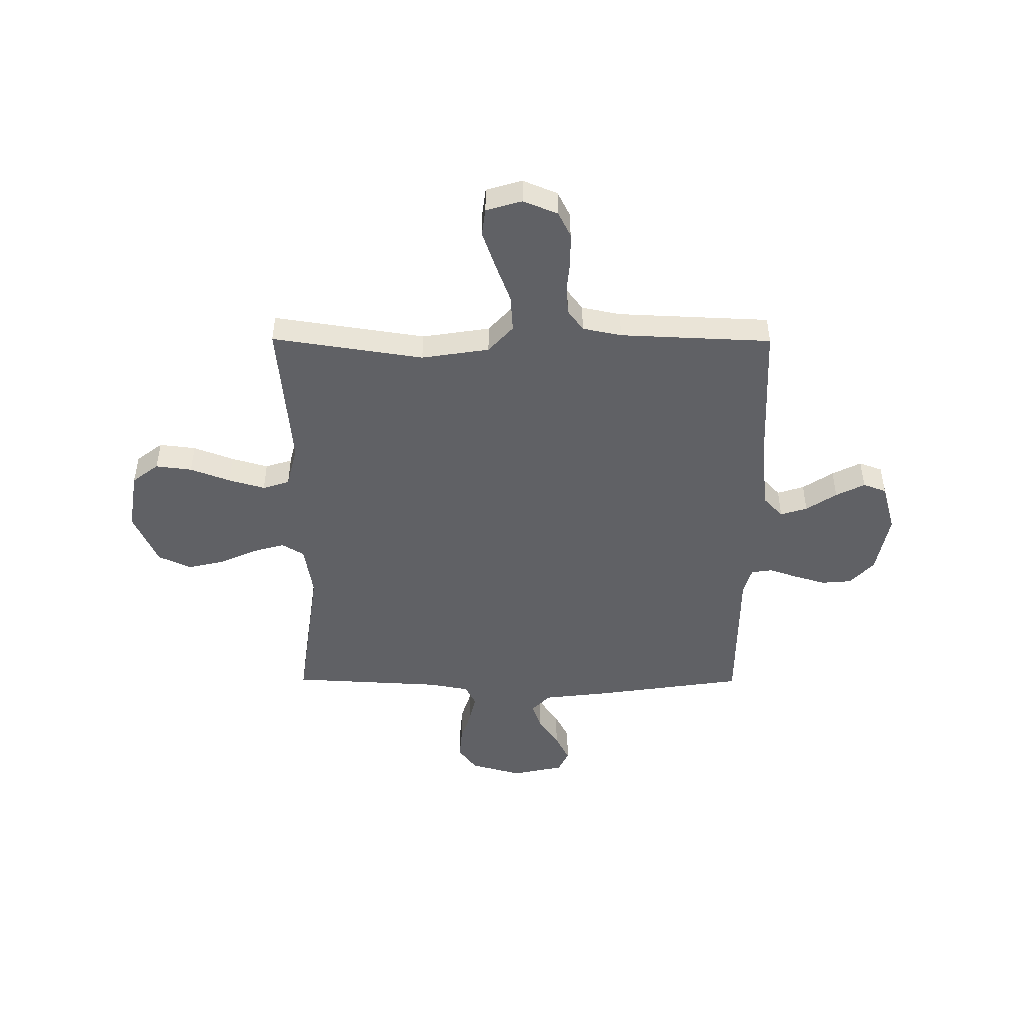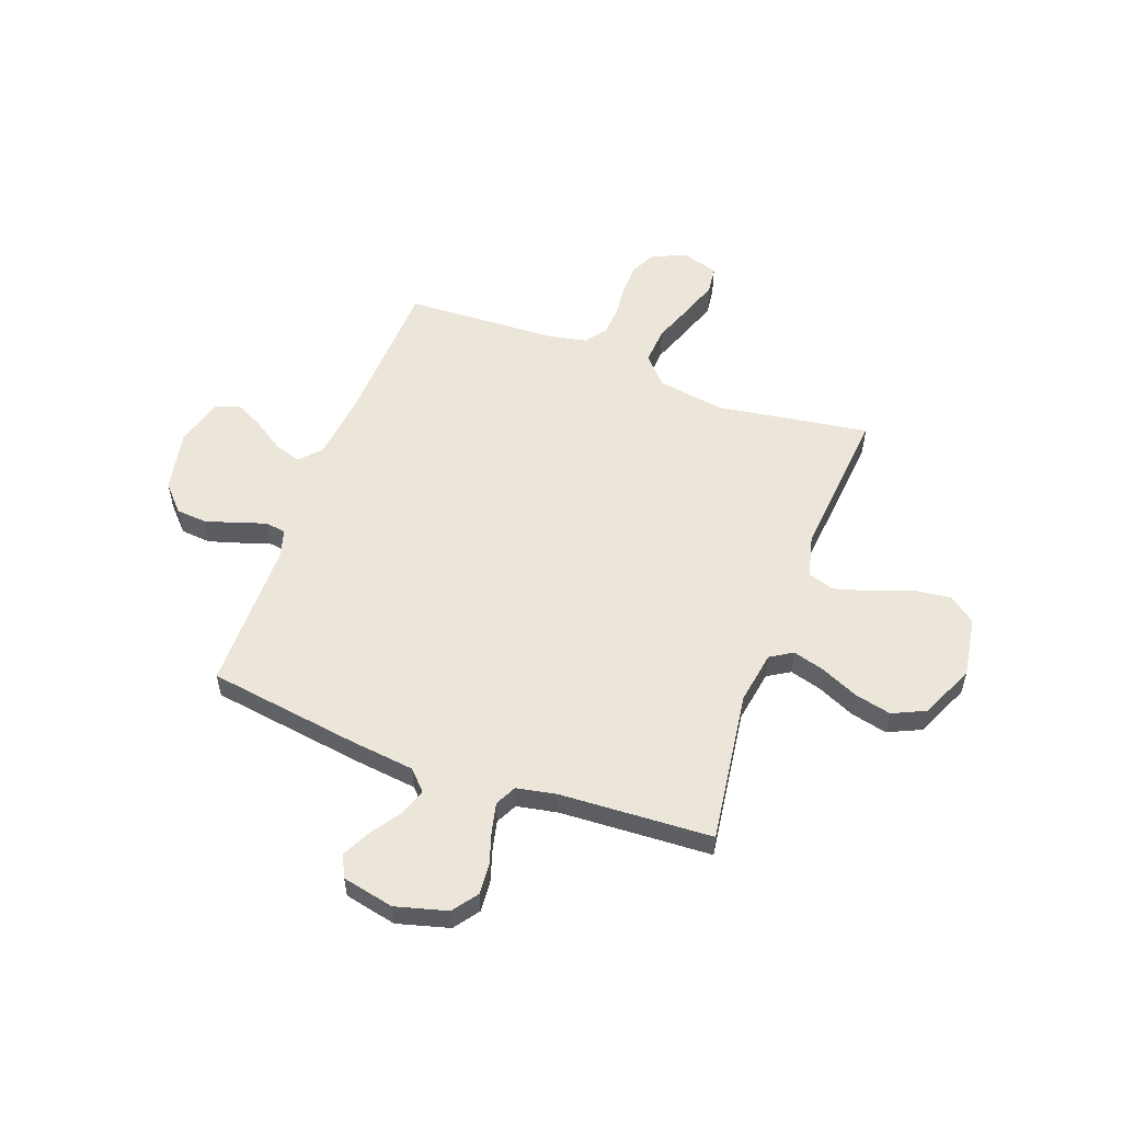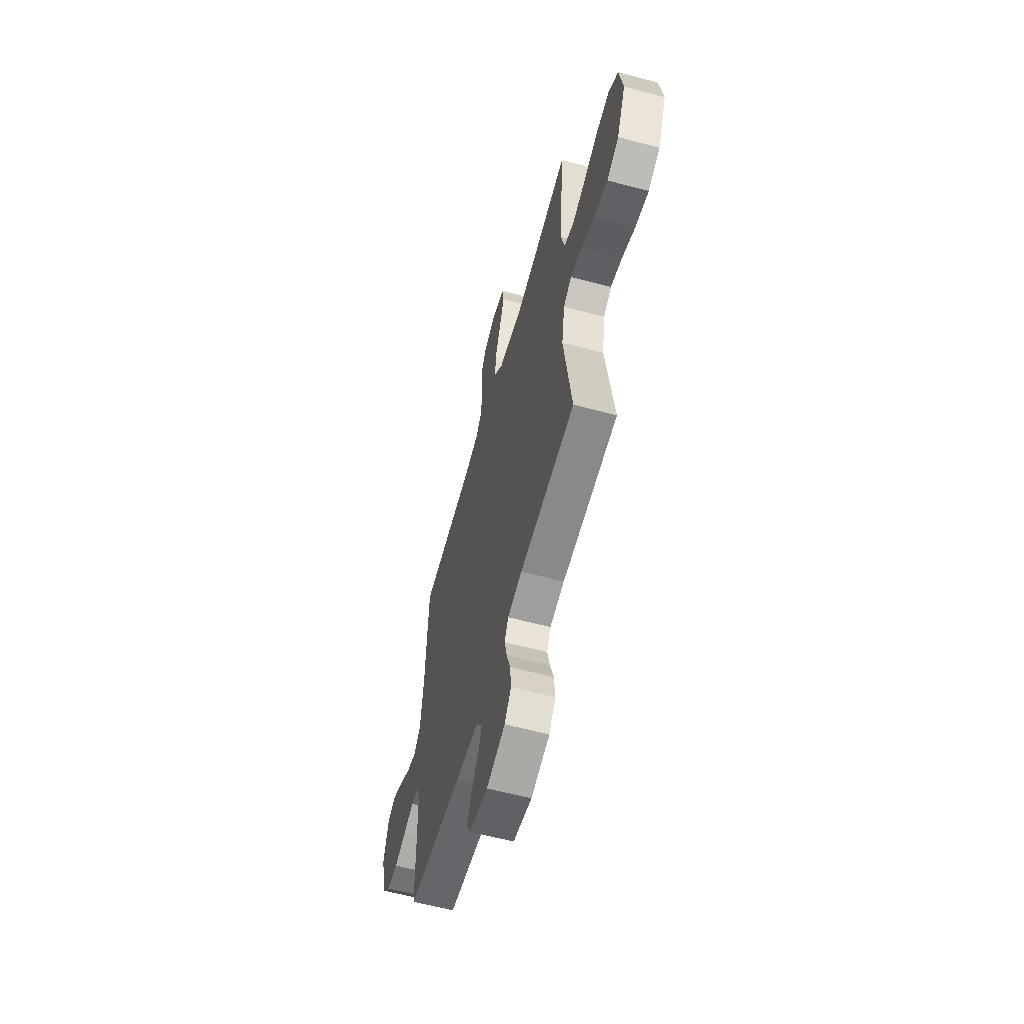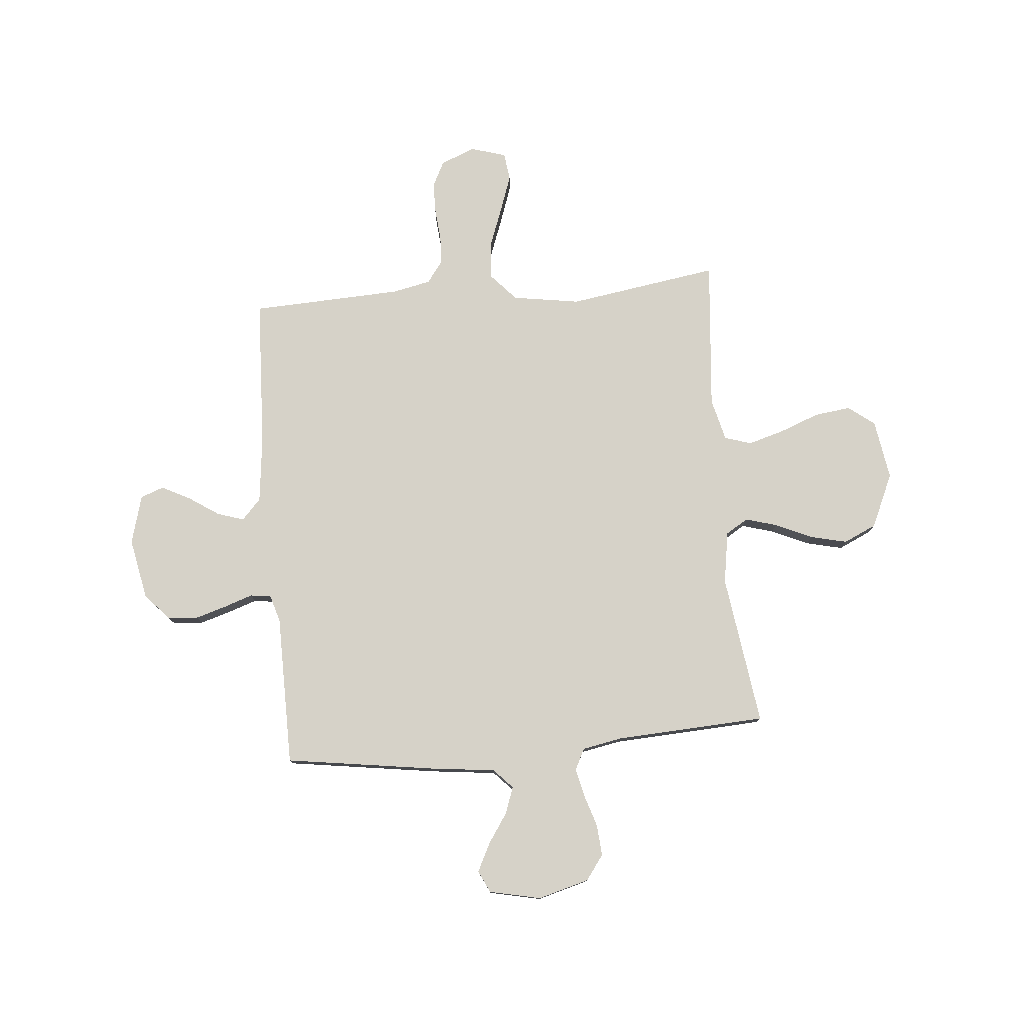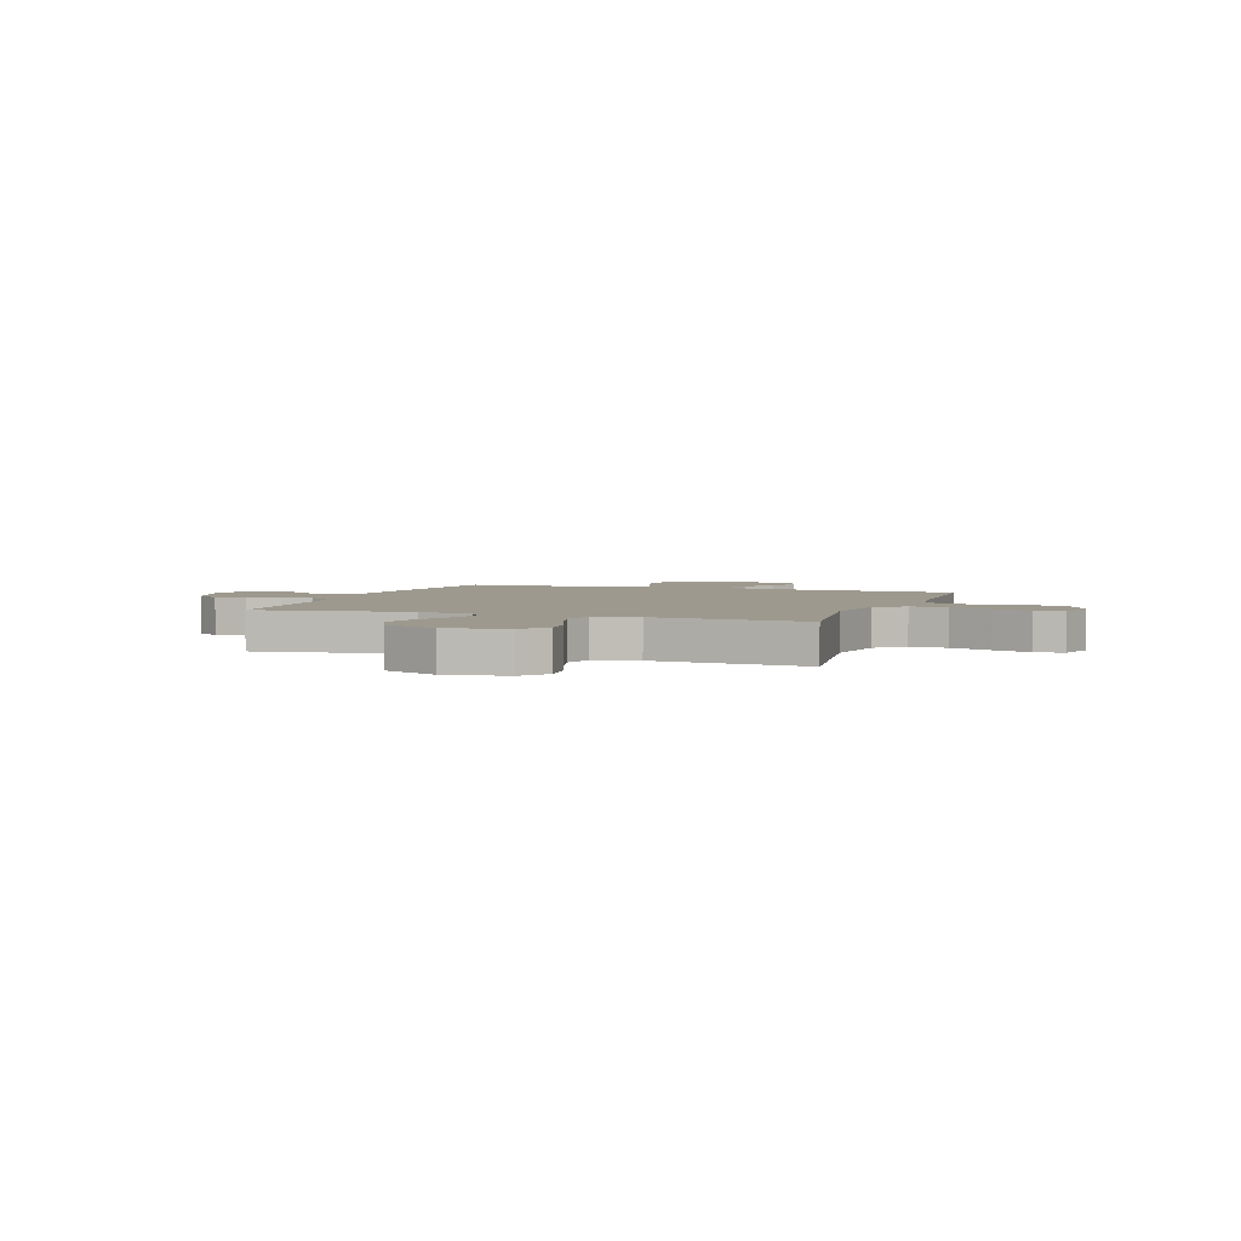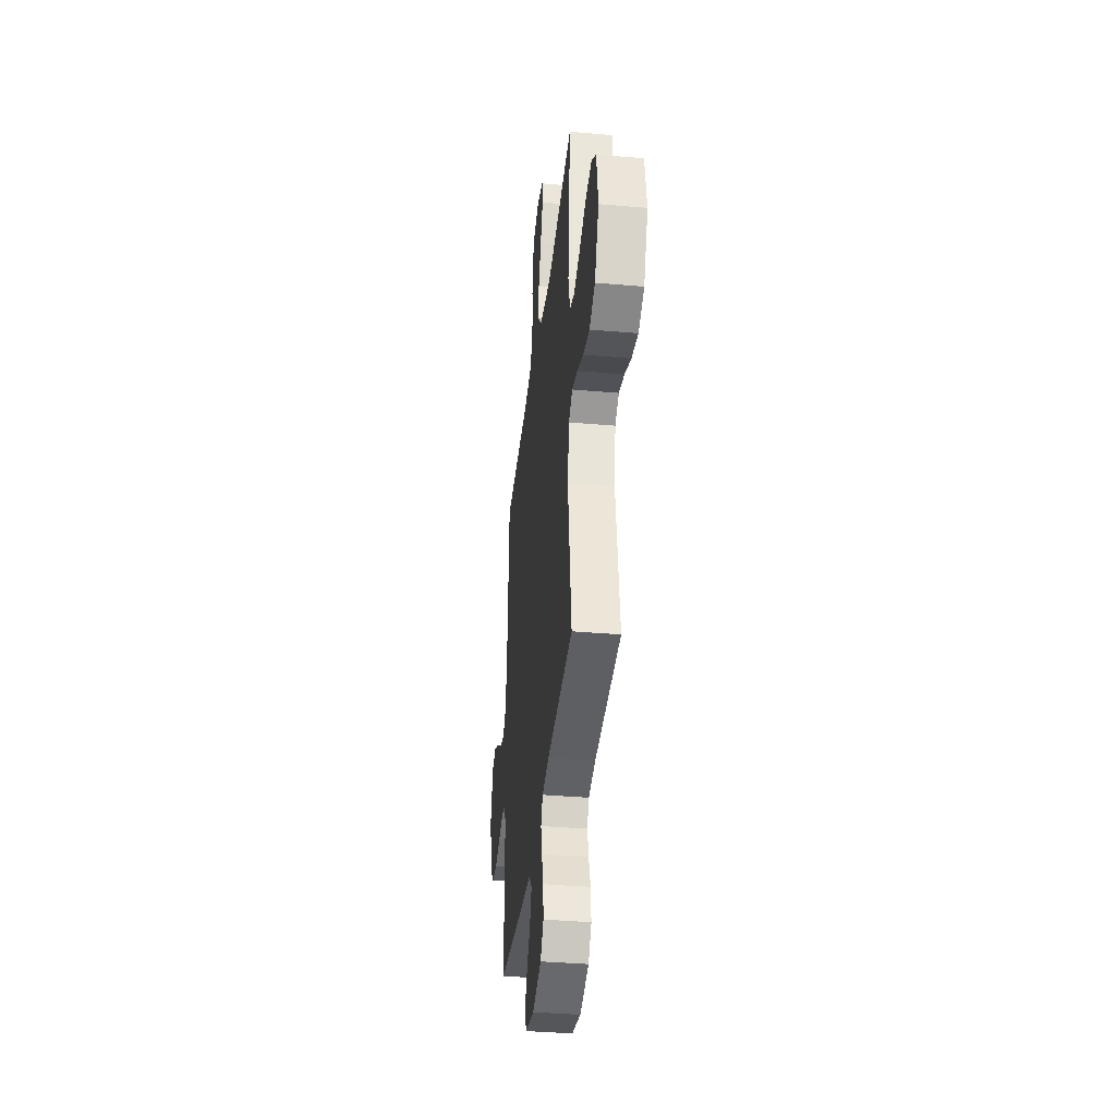
<metadata>
{"format":"obj","ext":"obj","renderer":"f3d","projection":"perspective","resolution":1024,"background":"white","views":[{"elev":-47.6,"azim":-0.3,"up":"+Y"},{"elev":55.2,"azim":-159.8,"up":"+Y"},{"elev":-60.2,"azim":-105.3,"up":"+Z"},{"elev":78.1,"azim":174.9,"up":"+Y"},{"elev":3.4,"azim":-70.5,"up":"+Y"},{"elev":-37.4,"azim":-96.4,"up":"+Z"}]}
</metadata>
<code>
v -0.5 0.07 0.5
v -0.2 0.07 0.454
v -0.066 0.07 0.475
v -0.017 0.07 0.529
v -0.022 0.07 0.602
v -0.052 0.07 0.682
v -0.078 0.07 0.756
v -0.071 0.07 0.811
v 0 0.07 0.832
v 0.068 0.07 0.804
v 0.093 0.07 0.754
v 0.094 0.07 0.693
v 0.088 0.07 0.628
v 0.092 0.07 0.571
v 0.123 0.07 0.529
v 0.2 0.07 0.513
v 0.5 0.07 0.5
v 0.513 0.07 0.2
v 0.528 0.07 0.069
v 0.566 0.07 0.028
v 0.619 0.07 0.045
v 0.679 0.07 0.085
v 0.736 0.07 0.114
v 0.782 0.07 0.097
v 0.809 0.07 0
v 0.785 0.07 -0.122
v 0.738 0.07 -0.173
v 0.678 0.07 -0.178
v 0.615 0.07 -0.159
v 0.559 0.07 -0.14
v 0.518 0.07 -0.146
v 0.502 0.07 -0.2
v 0.5 0.07 -0.5
v 0.2 0.07 -0.544
v 0.073 0.07 -0.559
v 0.036 0.07 -0.598
v 0.055 0.07 -0.651
v 0.095 0.07 -0.71
v 0.123 0.07 -0.766
v 0.102 0.07 -0.81
v 0 0.07 -0.832
v -0.102 0.07 -0.804
v -0.138 0.07 -0.755
v -0.133 0.07 -0.693
v -0.113 0.07 -0.63
v -0.1 0.07 -0.573
v -0.121 0.07 -0.531
v -0.2 0.07 -0.516
v -0.5 0.07 -0.5
v -0.458 0.07 -0.2
v -0.475 0.07 -0.096
v -0.519 0.07 -0.069
v -0.582 0.07 -0.087
v -0.655 0.07 -0.12
v -0.728 0.07 -0.137
v -0.793 0.07 -0.107
v -0.841 0.07 0
v -0.822 0.07 0.119
v -0.77 0.07 0.159
v -0.698 0.07 0.15
v -0.619 0.07 0.12
v -0.547 0.07 0.099
v -0.494 0.07 0.116
v -0.473 0.07 0.2
v -0.5 0 0.5
v -0.2 0 0.454
v -0.066 0 0.475
v -0.017 0 0.529
v -0.022 0 0.602
v -0.052 0 0.682
v -0.078 0 0.756
v -0.071 0 0.811
v 0 0 0.832
v 0.068 0 0.804
v 0.093 0 0.754
v 0.094 0 0.693
v 0.088 0 0.628
v 0.092 0 0.571
v 0.123 0 0.529
v 0.2 0 0.513
v 0.5 0 0.5
v 0.513 0 0.2
v 0.528 0 0.069
v 0.566 0 0.028
v 0.619 0 0.045
v 0.679 0 0.085
v 0.736 0 0.114
v 0.782 0 0.097
v 0.809 0 0
v 0.785 0 -0.122
v 0.738 0 -0.173
v 0.678 0 -0.178
v 0.615 0 -0.159
v 0.559 0 -0.14
v 0.518 0 -0.146
v 0.502 0 -0.2
v 0.5 0 -0.5
v 0.2 0 -0.544
v 0.073 0 -0.559
v 0.036 0 -0.598
v 0.055 0 -0.651
v 0.095 0 -0.71
v 0.123 0 -0.766
v 0.102 0 -0.81
v 0 0 -0.832
v -0.102 0 -0.804
v -0.138 0 -0.755
v -0.133 0 -0.693
v -0.113 0 -0.63
v -0.1 0 -0.573
v -0.121 0 -0.531
v -0.2 0 -0.516
v -0.5 0 -0.5
v -0.458 0 -0.2
v -0.475 0 -0.096
v -0.519 0 -0.069
v -0.582 0 -0.087
v -0.655 0 -0.12
v -0.728 0 -0.137
v -0.793 0 -0.107
v -0.841 0 0
v -0.822 0 0.119
v -0.77 0 0.159
v -0.698 0 0.15
v -0.619 0 0.12
v -0.547 0 0.099
v -0.494 0 0.116
v -0.473 0 0.2
f 58 59 60 61
f 58 61 62
f 57 58 62
f 56 57 62 63
f 53 54 55 56
f 52 53 56 63
f 48 49 50
f 47 48 50 51
f 42 43 44 45
f 42 45 46
f 41 42 46
f 40 41 46
f 37 38 39 40
f 36 37 40 46
f 35 36 46 47
f 32 33 34 35
f 31 32 35 47
f 27 28 29 30
f 25 26 27 30
f 25 30 31
f 24 25 31
f 21 22 23 24
f 20 21 24 31
f 19 20 31 47
f 16 17 18
f 15 16 18 19
f 10 11 12 13
f 10 13 14
f 9 10 14
f 8 9 14
f 5 6 7 8
f 5 8 14
f 4 5 14 15
f 64 1 2
f 64 2 3
f 51 52 63 64
f 51 64 3
f 15 19 47 51
f 3 4 15 51
f 125 124 123 122
f 126 125 122
f 126 122 121
f 127 126 121 120
f 120 119 118 117
f 127 120 117 116
f 114 113 112
f 115 114 112 111
f 109 108 107 106
f 110 109 106
f 110 106 105
f 110 105 104
f 104 103 102 101
f 110 104 101 100
f 111 110 100 99
f 99 98 97 96
f 111 99 96 95
f 94 93 92 91
f 94 91 90 89
f 95 94 89
f 95 89 88
f 88 87 86 85
f 95 88 85 84
f 111 95 84 83
f 82 81 80
f 83 82 80 79
f 77 76 75 74
f 78 77 74
f 78 74 73
f 78 73 72
f 72 71 70 69
f 78 72 69
f 79 78 69 68
f 66 65 128
f 67 66 128
f 128 127 116 115
f 67 128 115
f 115 111 83 79
f 115 79 68 67
f 1 65 66 2
f 2 66 67 3
f 3 67 68 4
f 4 68 69 5
f 5 69 70 6
f 6 70 71 7
f 7 71 72 8
f 8 72 73 9
f 9 73 74 10
f 10 74 75 11
f 11 75 76 12
f 12 76 77 13
f 13 77 78 14
f 14 78 79 15
f 15 79 80 16
f 16 80 81 17
f 17 81 82 18
f 18 82 83 19
f 19 83 84 20
f 20 84 85 21
f 21 85 86 22
f 22 86 87 23
f 23 87 88 24
f 24 88 89 25
f 25 89 90 26
f 26 90 91 27
f 27 91 92 28
f 28 92 93 29
f 29 93 94 30
f 30 94 95 31
f 31 95 96 32
f 32 96 97 33
f 33 97 98 34
f 34 98 99 35
f 35 99 100 36
f 36 100 101 37
f 37 101 102 38
f 38 102 103 39
f 39 103 104 40
f 40 104 105 41
f 41 105 106 42
f 42 106 107 43
f 43 107 108 44
f 44 108 109 45
f 45 109 110 46
f 46 110 111 47
f 47 111 112 48
f 48 112 113 49
f 49 113 114 50
f 50 114 115 51
f 51 115 116 52
f 52 116 117 53
f 53 117 118 54
f 54 118 119 55
f 55 119 120 56
f 56 120 121 57
f 57 121 122 58
f 58 122 123 59
f 59 123 124 60
f 60 124 125 61
f 61 125 126 62
f 62 126 127 63
f 63 127 128 64
f 64 128 65 1

</code>
